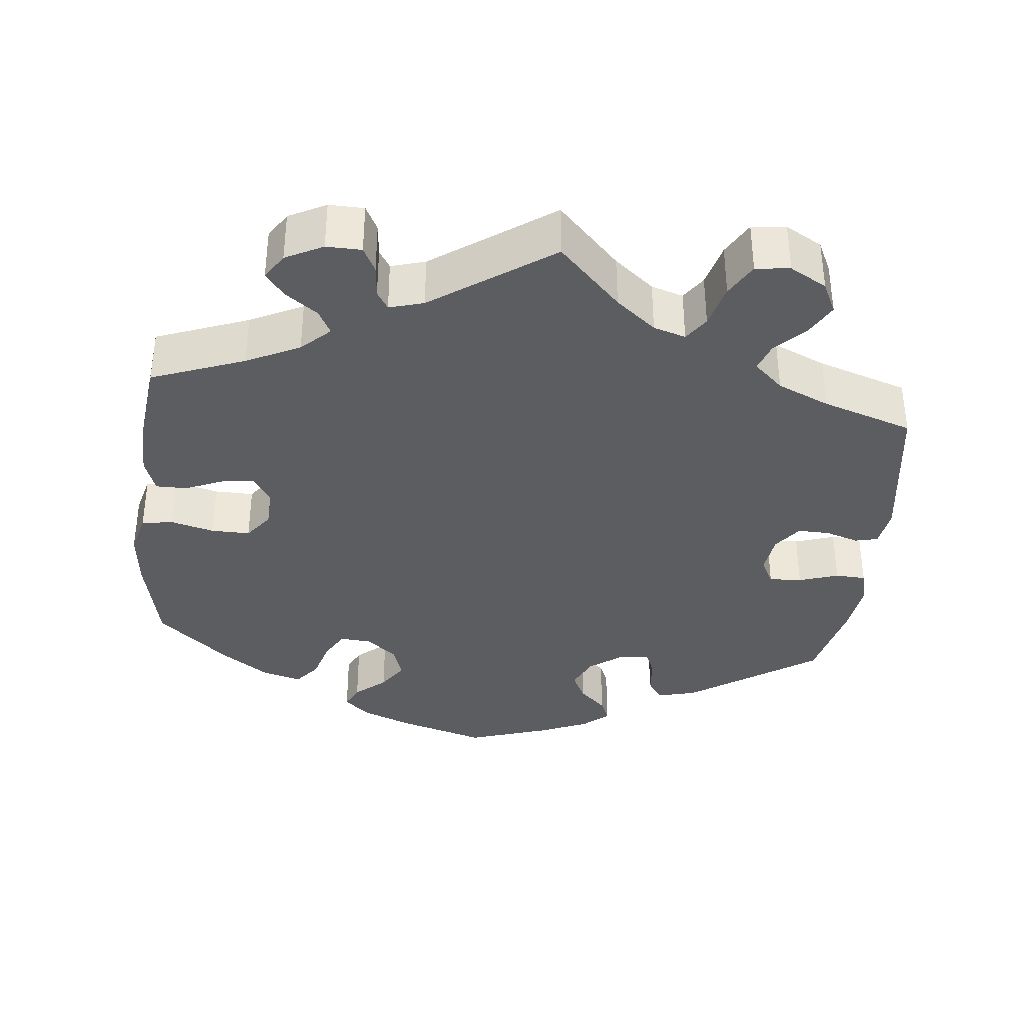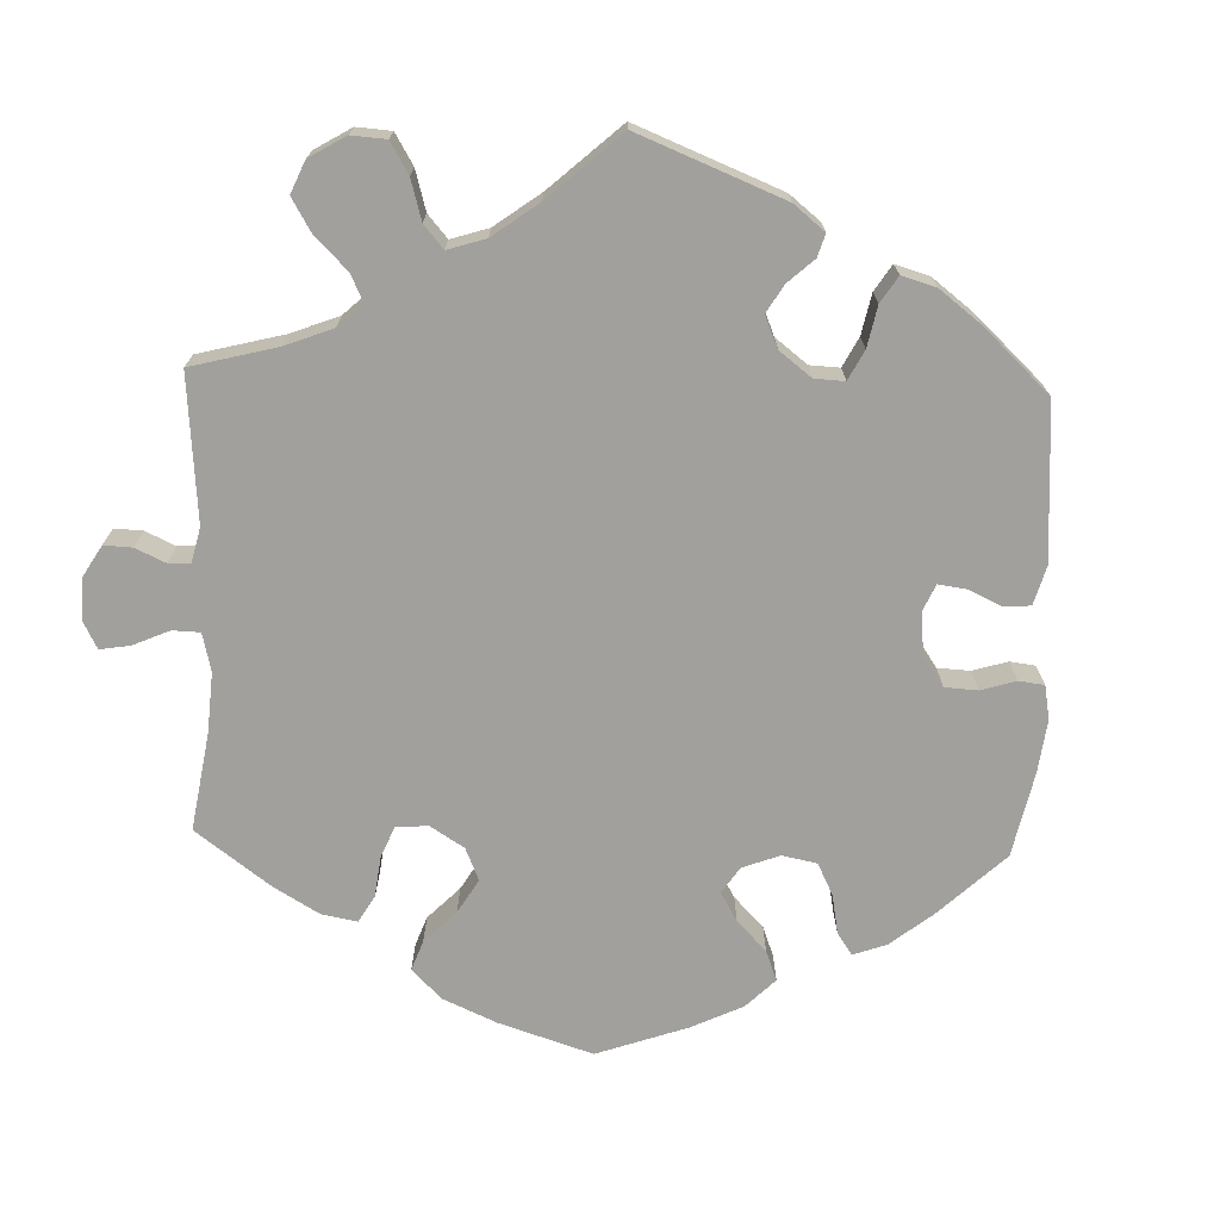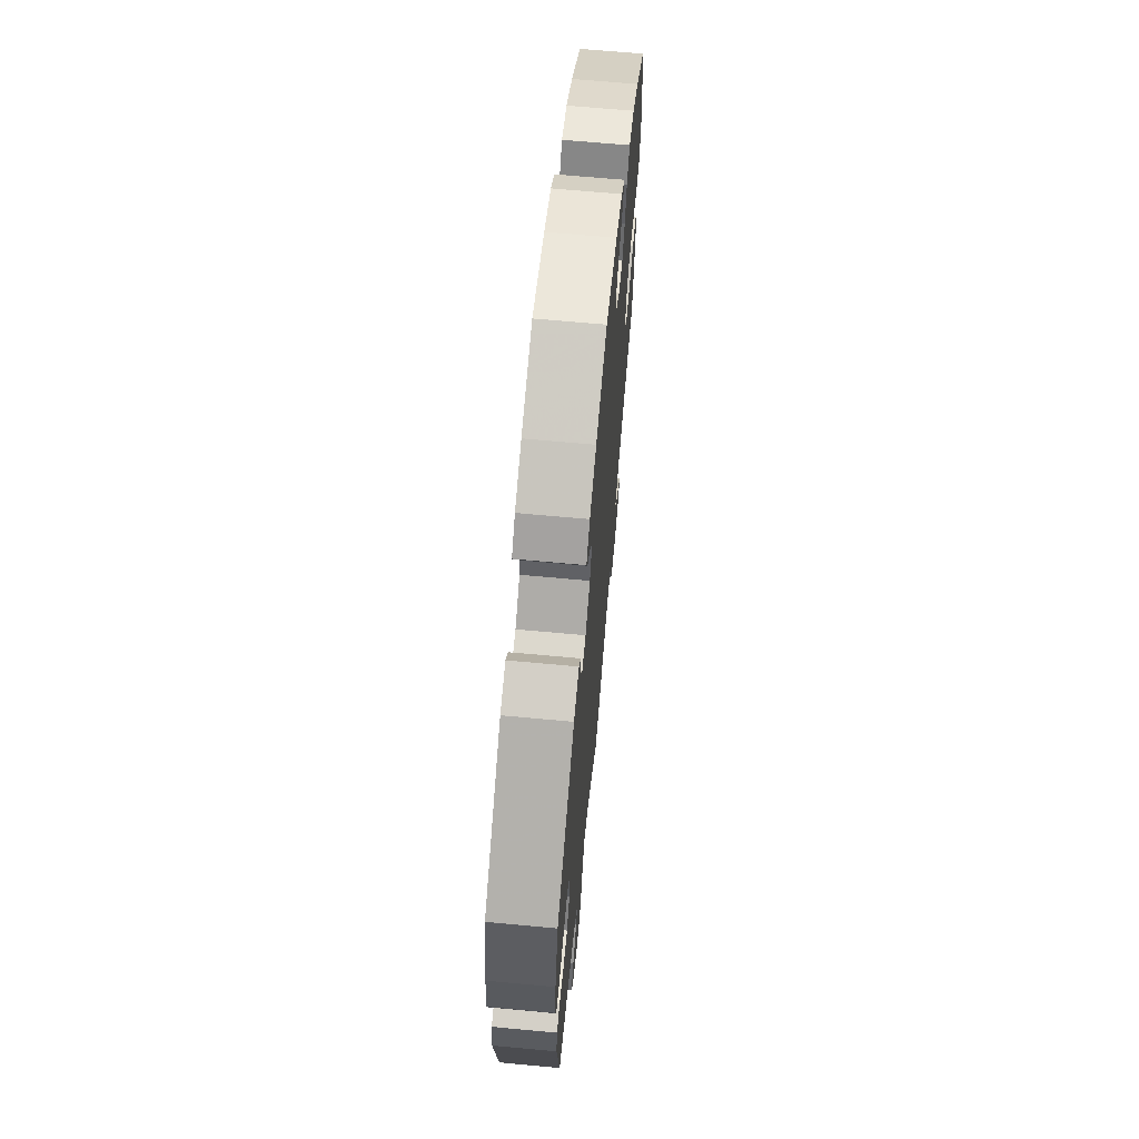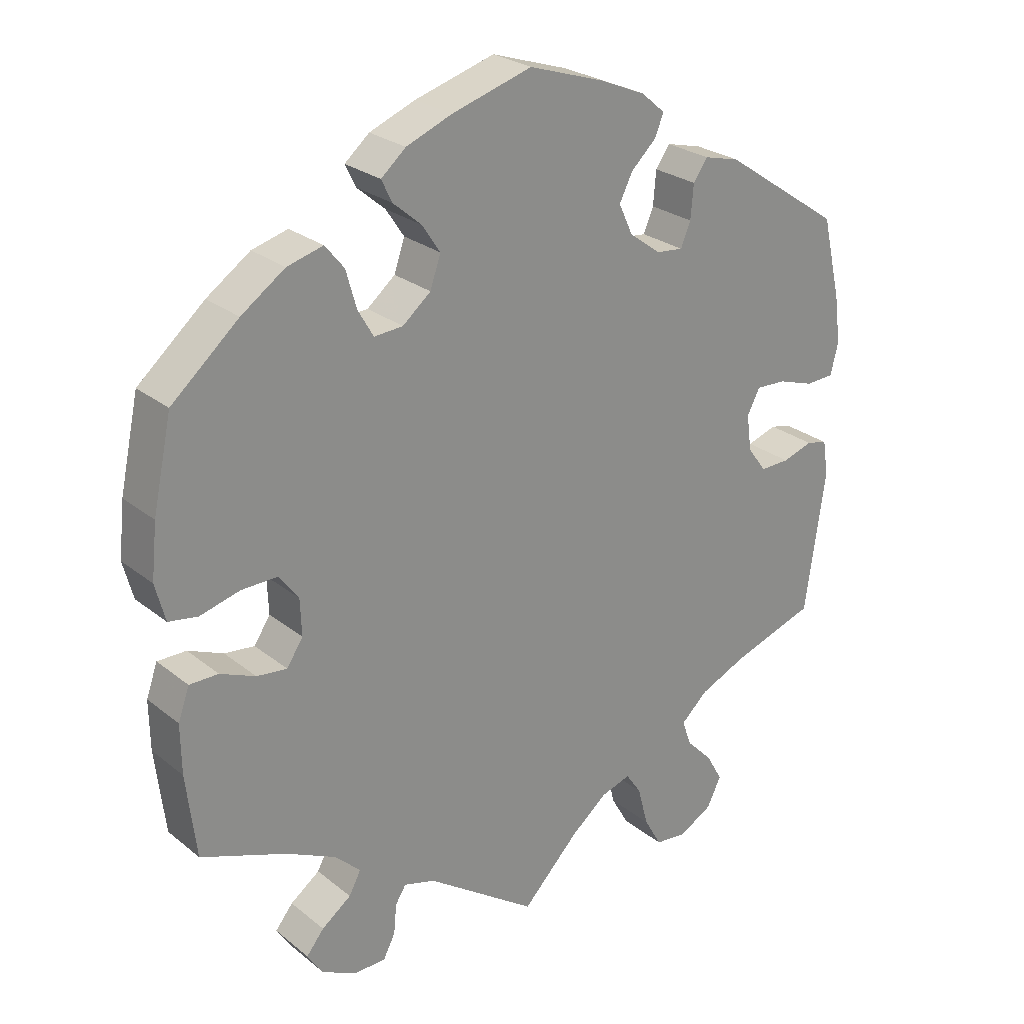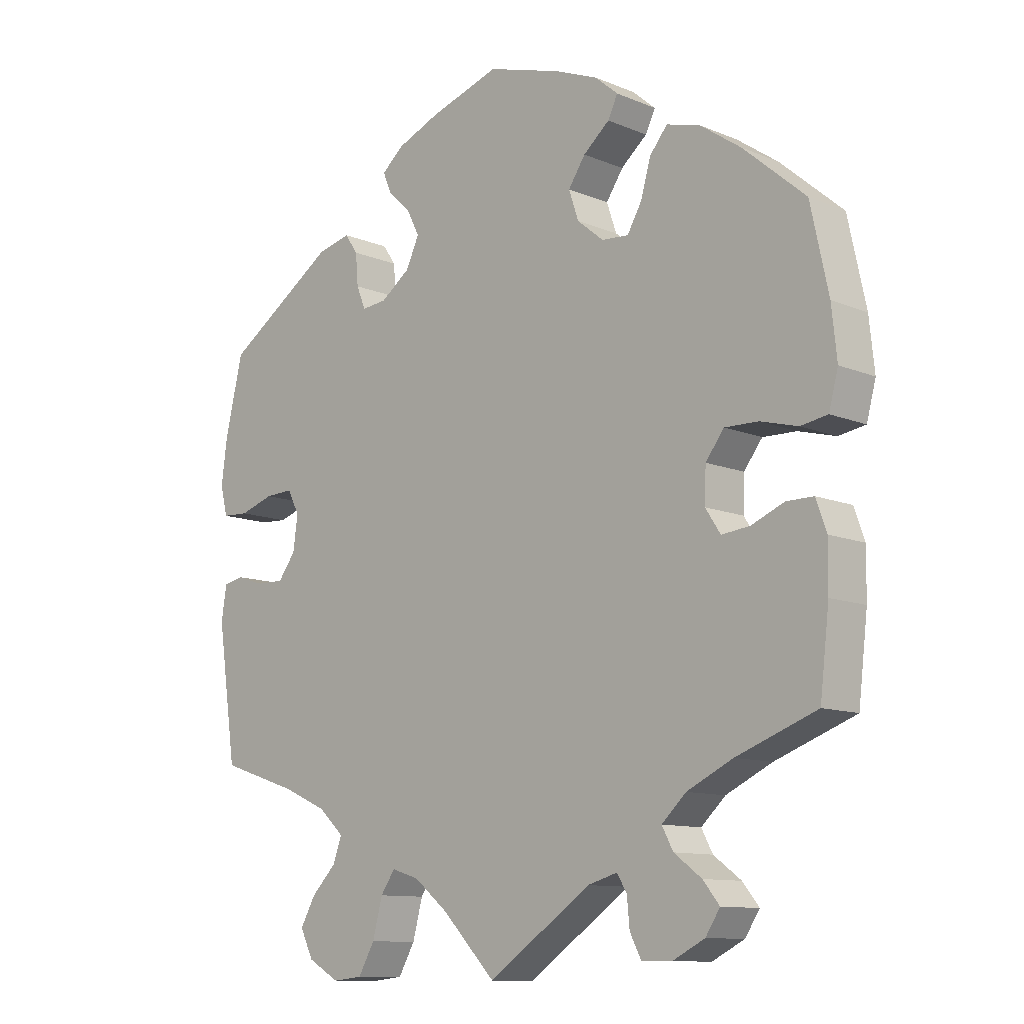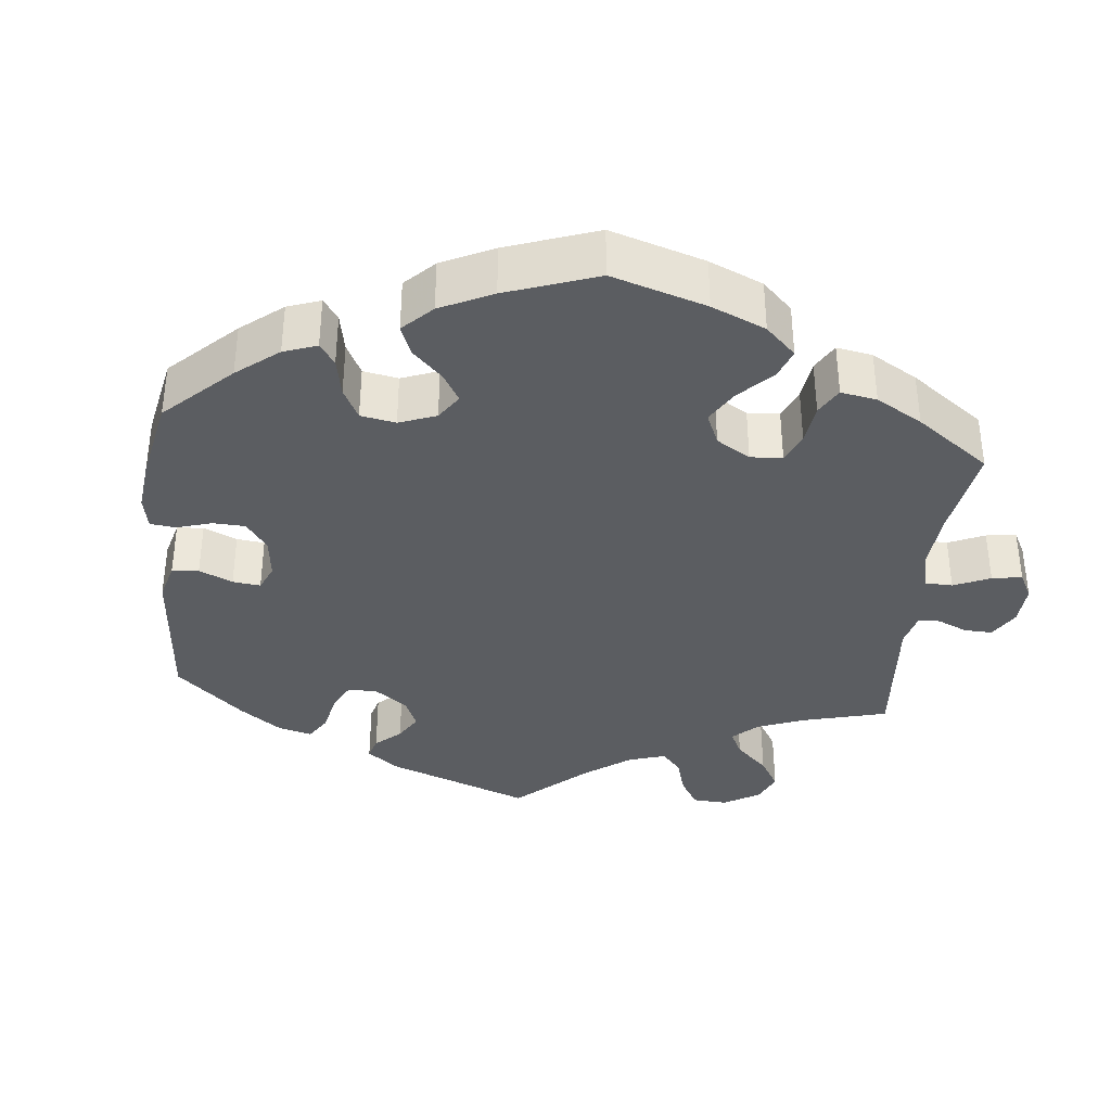
<metadata>
{"format":"obj","ext":"obj","renderer":"f3d","projection":"perspective","resolution":1024,"background":"white","views":[{"elev":-36.5,"azim":174.0,"up":"+Y"},{"elev":-71.7,"azim":-122.0,"up":"+Y"},{"elev":66.4,"azim":-84.7,"up":"+Z"},{"elev":25.8,"azim":141.4,"up":"+Z"},{"elev":-11.0,"azim":44.3,"up":"+Z"},{"elev":-36.1,"azim":54.4,"up":"+Y"}]}
</metadata>
<code>
v -0.081 0.07 -0.495
v -0.133 0.07 -0.453
v -0.175 0.07 -0.44
v -0.197 0.07 -0.472
v -0.212 0.07 -0.529
v -0.237 0.07 -0.573
v -0.282 0.07 -0.578
v -0.33 0.07 -0.551
v -0.35 0.07 -0.51
v -0.327 0.07 -0.469
v -0.289 0.07 -0.43
v -0.276 0.07 -0.393
v -0.314 0.07 -0.358
v -0.382 0.07 -0.328
v -0.501 0.07 -0.289
v -0.53 0.07 -0.088
v -0.522 0.07 -0.037
v -0.492 0.07 -0.03
v -0.449 0.07 -0.044
v -0.407 0.07 -0.045
v -0.38 0.07 -0.009
v -0.373 0.07 0.043
v -0.391 0.07 0.078
v -0.434 0.07 0.076
v -0.486 0.07 0.059
v -0.526 0.07 0.061
v -0.537 0.07 0.106
v -0.528 0.07 0.174
v -0.501 0.07 0.289
v -0.332 0.07 0.403
v -0.281 0.07 0.416
v -0.261 0.07 0.387
v -0.257 0.07 0.339
v -0.243 0.07 0.305
v -0.205 0.07 0.309
v -0.16 0.07 0.342
v -0.14 0.07 0.385
v -0.159 0.07 0.423
v -0.194 0.07 0.456
v -0.207 0.07 0.487
v -0.173 0.07 0.516
v -0.109 0.07 0.543
v -0.001 0.07 0.578
v 0.113 0.07 0.544
v 0.178 0.07 0.518
v 0.213 0.07 0.488
v 0.198 0.07 0.457
v 0.158 0.07 0.423
v 0.132 0.07 0.384
v 0.147 0.07 0.34
v 0.187 0.07 0.307
v 0.228 0.07 0.304
v 0.25 0.07 0.342
v 0.265 0.07 0.395
v 0.292 0.07 0.428
v 0.343 0.07 0.414
v 0.405 0.07 0.371
v 0.5 0.07 0.289
v 0.527 0.07 0.163
v 0.535 0.07 0.087
v 0.521 0.07 0.034
v 0.48 0.07 0.027
v 0.423 0.07 0.042
v 0.372 0.07 0.043
v 0.344 0.07 0.006
v 0.342 0.07 -0.046
v 0.365 0.07 -0.081
v 0.408 0.07 -0.076
v 0.458 0.07 -0.055
v 0.499 0.07 -0.055
v 0.515 0.07 -0.1
v 0.514 0.07 -0.17
v 0.5 0.07 -0.289
v 0.378 0.07 -0.335
v 0.308 0.07 -0.369
v 0.271 0.07 -0.404
v 0.288 0.07 -0.436
v 0.33 0.07 -0.467
v 0.355 0.07 -0.498
v 0.333 0.07 -0.532
v 0.284 0.07 -0.557
v 0.238 0.07 -0.556
v 0.221 0.07 -0.523
v 0.217 0.07 -0.48
v 0.202 0.07 -0.456
v 0.157 0.07 -0.469
v 0 0.07 -0.578
v -0.081 0 -0.495
v -0.133 0 -0.453
v -0.175 0 -0.44
v -0.197 0 -0.472
v -0.212 0 -0.529
v -0.237 0 -0.573
v -0.282 0 -0.578
v -0.33 0 -0.551
v -0.35 0 -0.51
v -0.327 0 -0.469
v -0.289 0 -0.43
v -0.276 0 -0.393
v -0.314 0 -0.358
v -0.382 0 -0.328
v -0.501 0 -0.289
v -0.53 0 -0.088
v -0.522 0 -0.037
v -0.492 0 -0.03
v -0.449 0 -0.044
v -0.407 0 -0.045
v -0.38 0 -0.009
v -0.373 0 0.043
v -0.391 0 0.078
v -0.434 0 0.076
v -0.486 0 0.059
v -0.526 0 0.061
v -0.537 0 0.106
v -0.528 0 0.174
v -0.501 0 0.289
v -0.332 0 0.403
v -0.281 0 0.416
v -0.261 0 0.387
v -0.257 0 0.339
v -0.243 0 0.305
v -0.205 0 0.309
v -0.16 0 0.342
v -0.14 0 0.385
v -0.159 0 0.423
v -0.194 0 0.456
v -0.207 0 0.487
v -0.173 0 0.516
v -0.109 0 0.543
v -0.001 0 0.578
v 0.113 0 0.544
v 0.178 0 0.518
v 0.213 0 0.488
v 0.198 0 0.457
v 0.158 0 0.423
v 0.132 0 0.384
v 0.147 0 0.34
v 0.187 0 0.307
v 0.228 0 0.304
v 0.25 0 0.342
v 0.265 0 0.395
v 0.292 0 0.428
v 0.343 0 0.414
v 0.405 0 0.371
v 0.5 0 0.289
v 0.527 0 0.163
v 0.535 0 0.087
v 0.521 0 0.034
v 0.48 0 0.027
v 0.423 0 0.042
v 0.372 0 0.043
v 0.344 0 0.006
v 0.342 0 -0.046
v 0.365 0 -0.081
v 0.408 0 -0.076
v 0.458 0 -0.055
v 0.499 0 -0.055
v 0.515 0 -0.1
v 0.514 0 -0.17
v 0.5 0 -0.289
v 0.378 0 -0.335
v 0.308 0 -0.369
v 0.271 0 -0.404
v 0.288 0 -0.436
v 0.33 0 -0.467
v 0.355 0 -0.498
v 0.333 0 -0.532
v 0.284 0 -0.557
v 0.238 0 -0.556
v 0.221 0 -0.523
v 0.217 0 -0.48
v 0.202 0 -0.456
v 0.157 0 -0.469
v 0 0 -0.578
f 86 87 1
f 85 86 1 2
f 81 82 83 84
f 81 84 85
f 80 81 85
f 77 78 79 80
f 76 77 80 85
f 75 76 85 2
f 71 72 73 74
f 68 69 70 71
f 67 68 71 74
f 66 67 74 75
f 60 61 62 63
f 60 63 64
f 59 60 64
f 58 59 64
f 57 58 64 65
f 53 54 55 56
f 52 53 56 57
f 45 46 47 48
f 45 48 49
f 44 45 49
f 43 44 49
f 42 43 49 50
f 38 39 40 41
f 37 38 41 42
f 30 31 32 33
f 30 33 34
f 29 30 34
f 28 29 34
f 27 28 34 35
f 24 25 26 27
f 23 24 27 35
f 16 17 18 19
f 14 15 16 19
f 13 14 19 20
f 12 13 20 21
f 8 9 10 11
f 8 11 12
f 7 8 12
f 4 5 6 7
f 3 4 7 12
f 65 66 75 2
f 52 57 65 2
f 37 42 50 51
f 36 37 51
f 23 35 36 51
f 22 23 51 52
f 12 21 22 52
f 2 3 12 52
f 88 174 173
f 89 88 173 172
f 171 170 169 168
f 172 171 168
f 172 168 167
f 167 166 165 164
f 172 167 164 163
f 89 172 163 162
f 161 160 159 158
f 158 157 156 155
f 161 158 155 154
f 162 161 154 153
f 150 149 148 147
f 151 150 147
f 151 147 146
f 151 146 145
f 152 151 145 144
f 143 142 141 140
f 144 143 140 139
f 135 134 133 132
f 136 135 132
f 136 132 131
f 136 131 130
f 137 136 130 129
f 128 127 126 125
f 129 128 125 124
f 120 119 118 117
f 121 120 117
f 121 117 116
f 121 116 115
f 122 121 115 114
f 114 113 112 111
f 122 114 111 110
f 106 105 104 103
f 106 103 102 101
f 107 106 101 100
f 108 107 100 99
f 98 97 96 95
f 99 98 95
f 99 95 94
f 94 93 92 91
f 99 94 91 90
f 89 162 153 152
f 89 152 144 139
f 138 137 129 124
f 138 124 123
f 138 123 122 110
f 139 138 110 109
f 139 109 108 99
f 139 99 90 89
f 1 88 89 2
f 2 89 90 3
f 3 90 91 4
f 4 91 92 5
f 5 92 93 6
f 6 93 94 7
f 7 94 95 8
f 8 95 96 9
f 9 96 97 10
f 10 97 98 11
f 11 98 99 12
f 12 99 100 13
f 13 100 101 14
f 14 101 102 15
f 15 102 103 16
f 16 103 104 17
f 17 104 105 18
f 18 105 106 19
f 19 106 107 20
f 20 107 108 21
f 21 108 109 22
f 22 109 110 23
f 23 110 111 24
f 24 111 112 25
f 25 112 113 26
f 26 113 114 27
f 27 114 115 28
f 28 115 116 29
f 29 116 117 30
f 30 117 118 31
f 31 118 119 32
f 32 119 120 33
f 33 120 121 34
f 34 121 122 35
f 35 122 123 36
f 36 123 124 37
f 37 124 125 38
f 38 125 126 39
f 39 126 127 40
f 40 127 128 41
f 41 128 129 42
f 42 129 130 43
f 43 130 131 44
f 44 131 132 45
f 45 132 133 46
f 46 133 134 47
f 47 134 135 48
f 48 135 136 49
f 49 136 137 50
f 50 137 138 51
f 51 138 139 52
f 52 139 140 53
f 53 140 141 54
f 54 141 142 55
f 55 142 143 56
f 56 143 144 57
f 57 144 145 58
f 58 145 146 59
f 59 146 147 60
f 60 147 148 61
f 61 148 149 62
f 62 149 150 63
f 63 150 151 64
f 64 151 152 65
f 65 152 153 66
f 66 153 154 67
f 67 154 155 68
f 68 155 156 69
f 69 156 157 70
f 70 157 158 71
f 71 158 159 72
f 72 159 160 73
f 73 160 161 74
f 74 161 162 75
f 75 162 163 76
f 76 163 164 77
f 77 164 165 78
f 78 165 166 79
f 79 166 167 80
f 80 167 168 81
f 81 168 169 82
f 82 169 170 83
f 83 170 171 84
f 84 171 172 85
f 85 172 173 86
f 86 173 174 87
f 87 174 88 1

</code>
